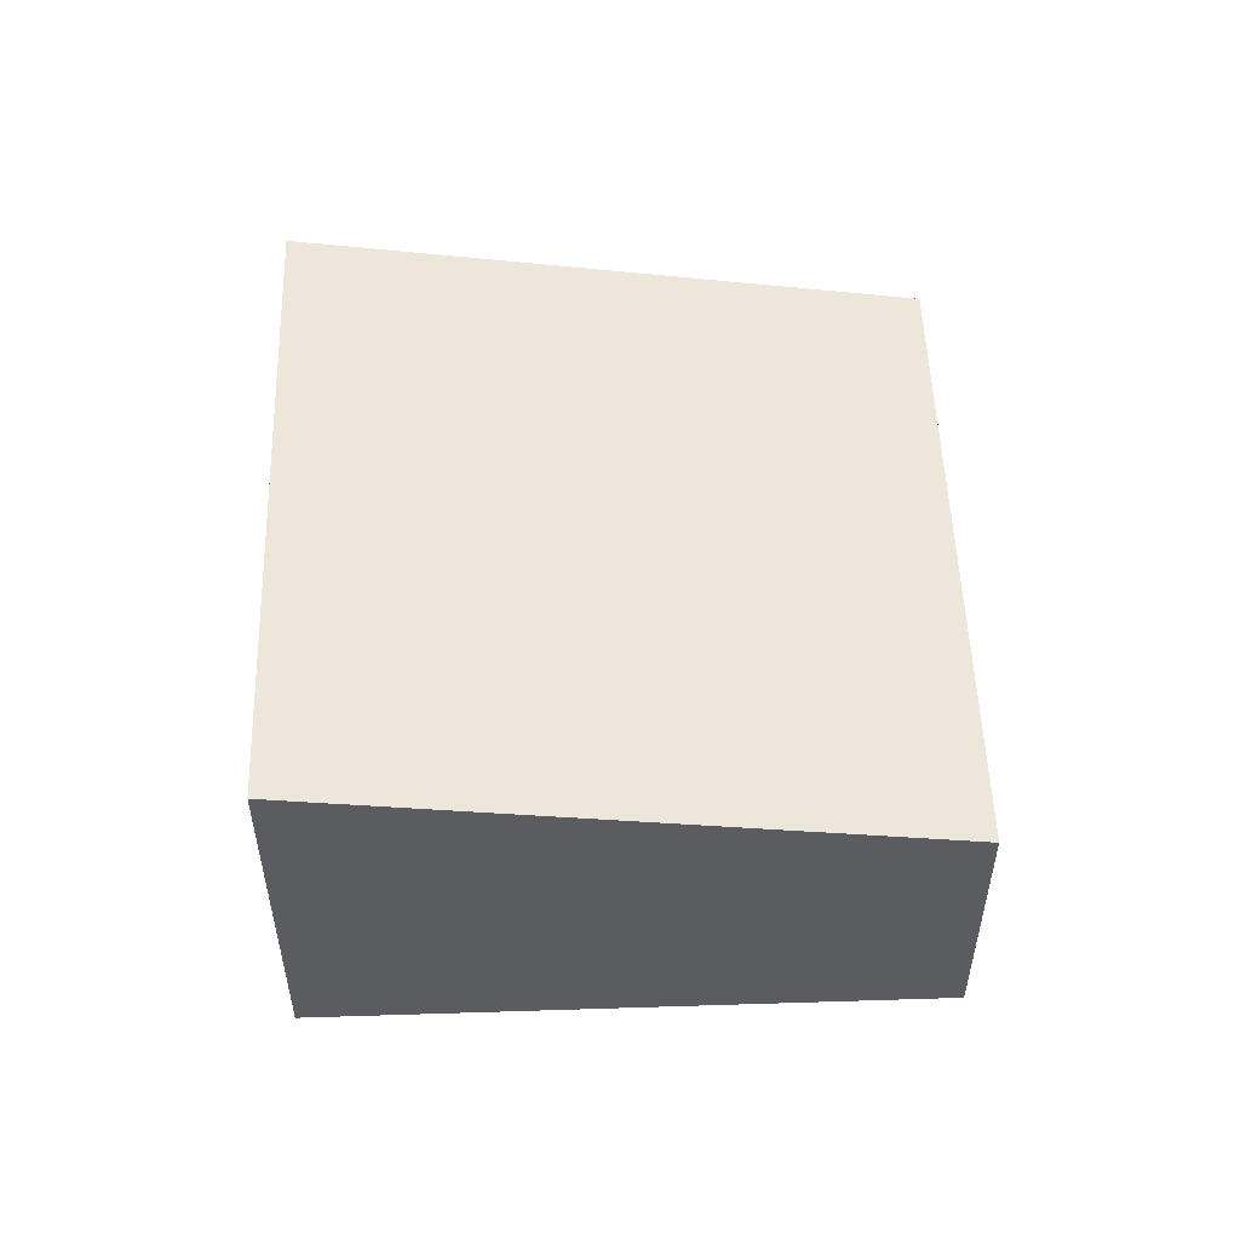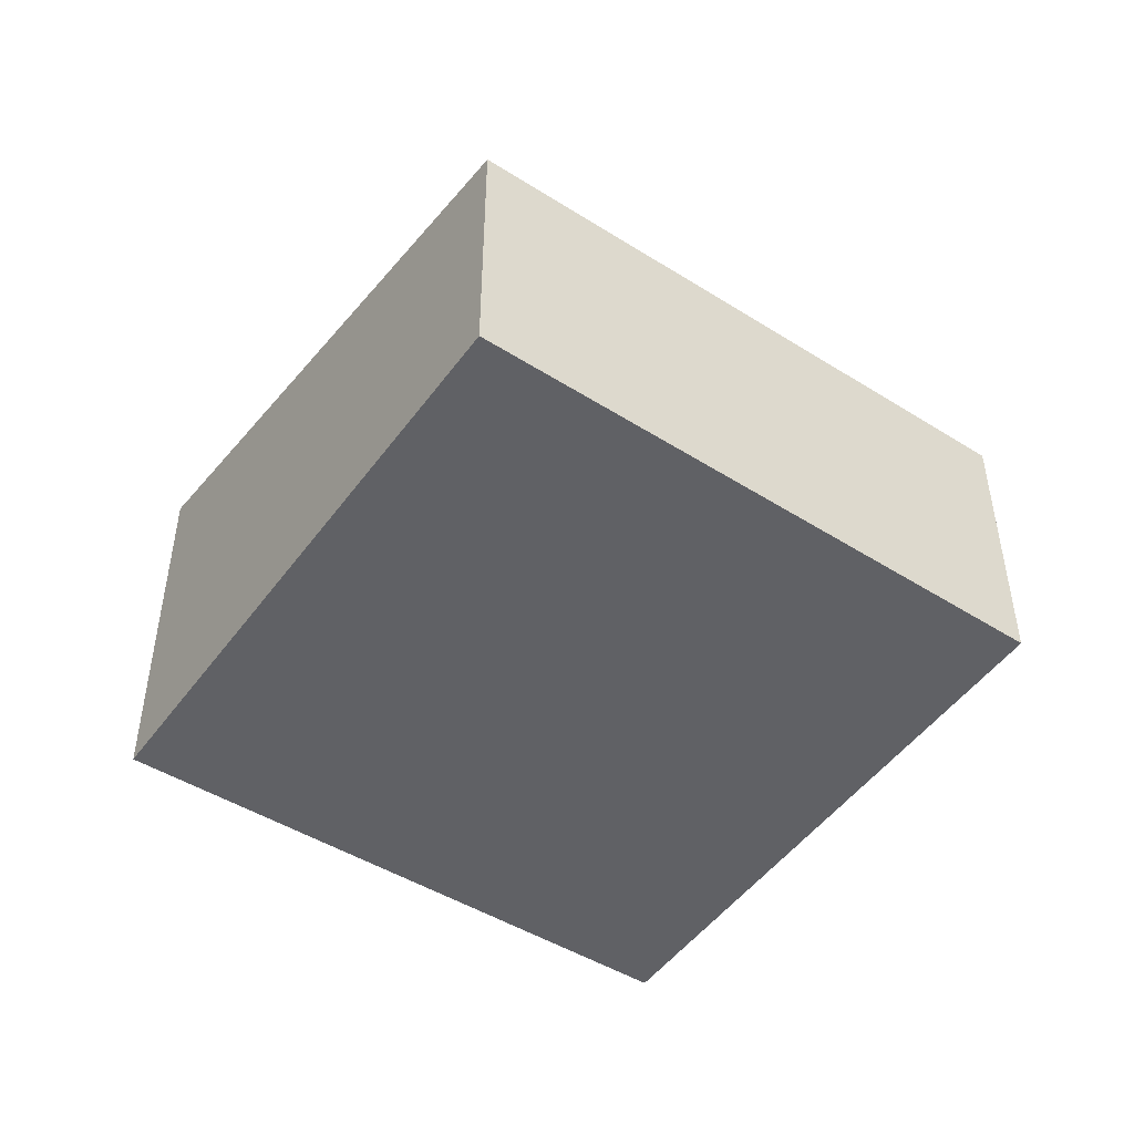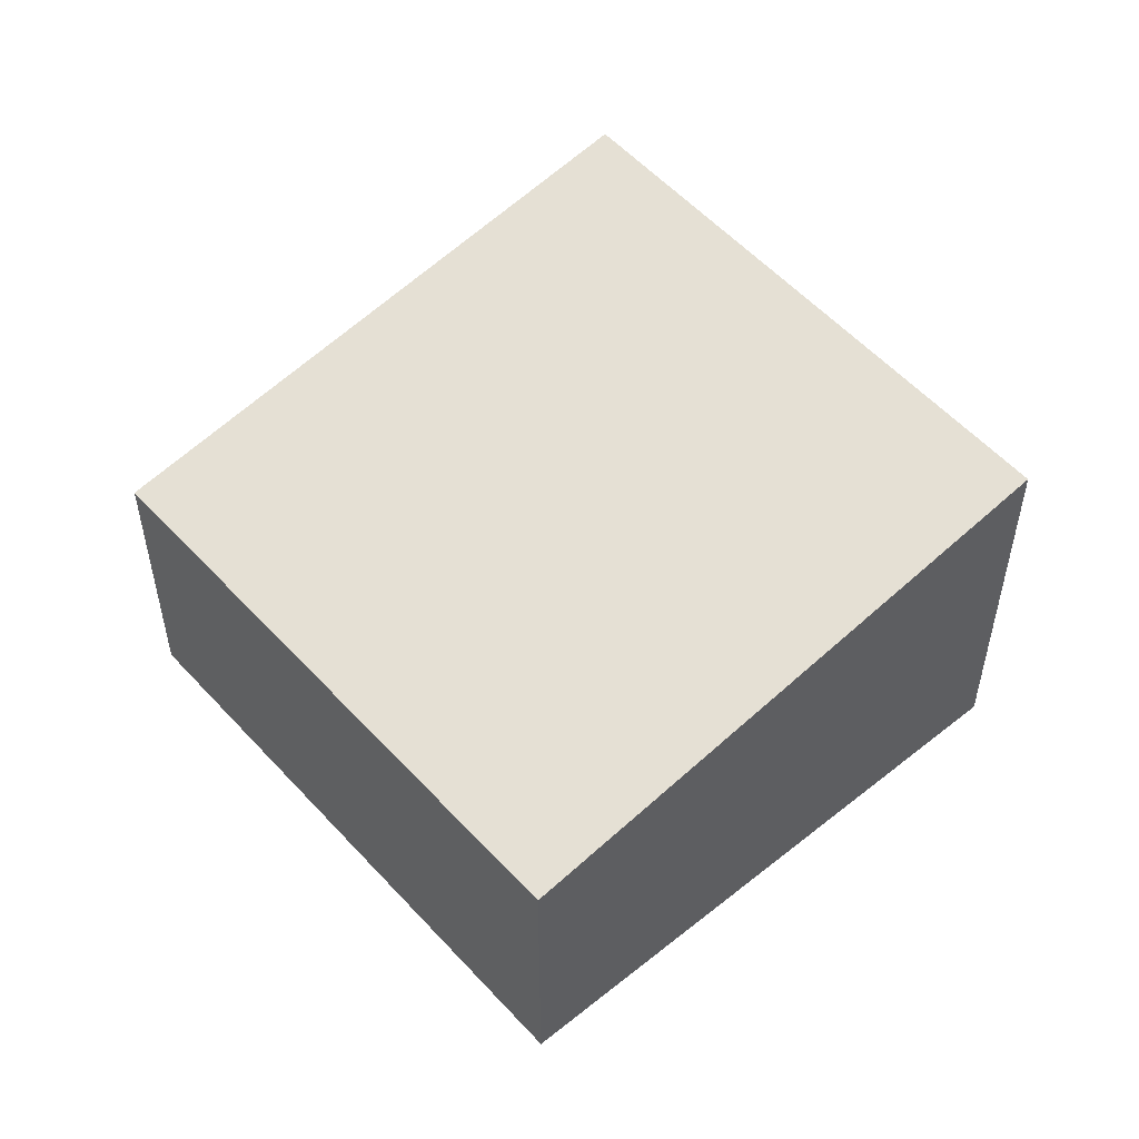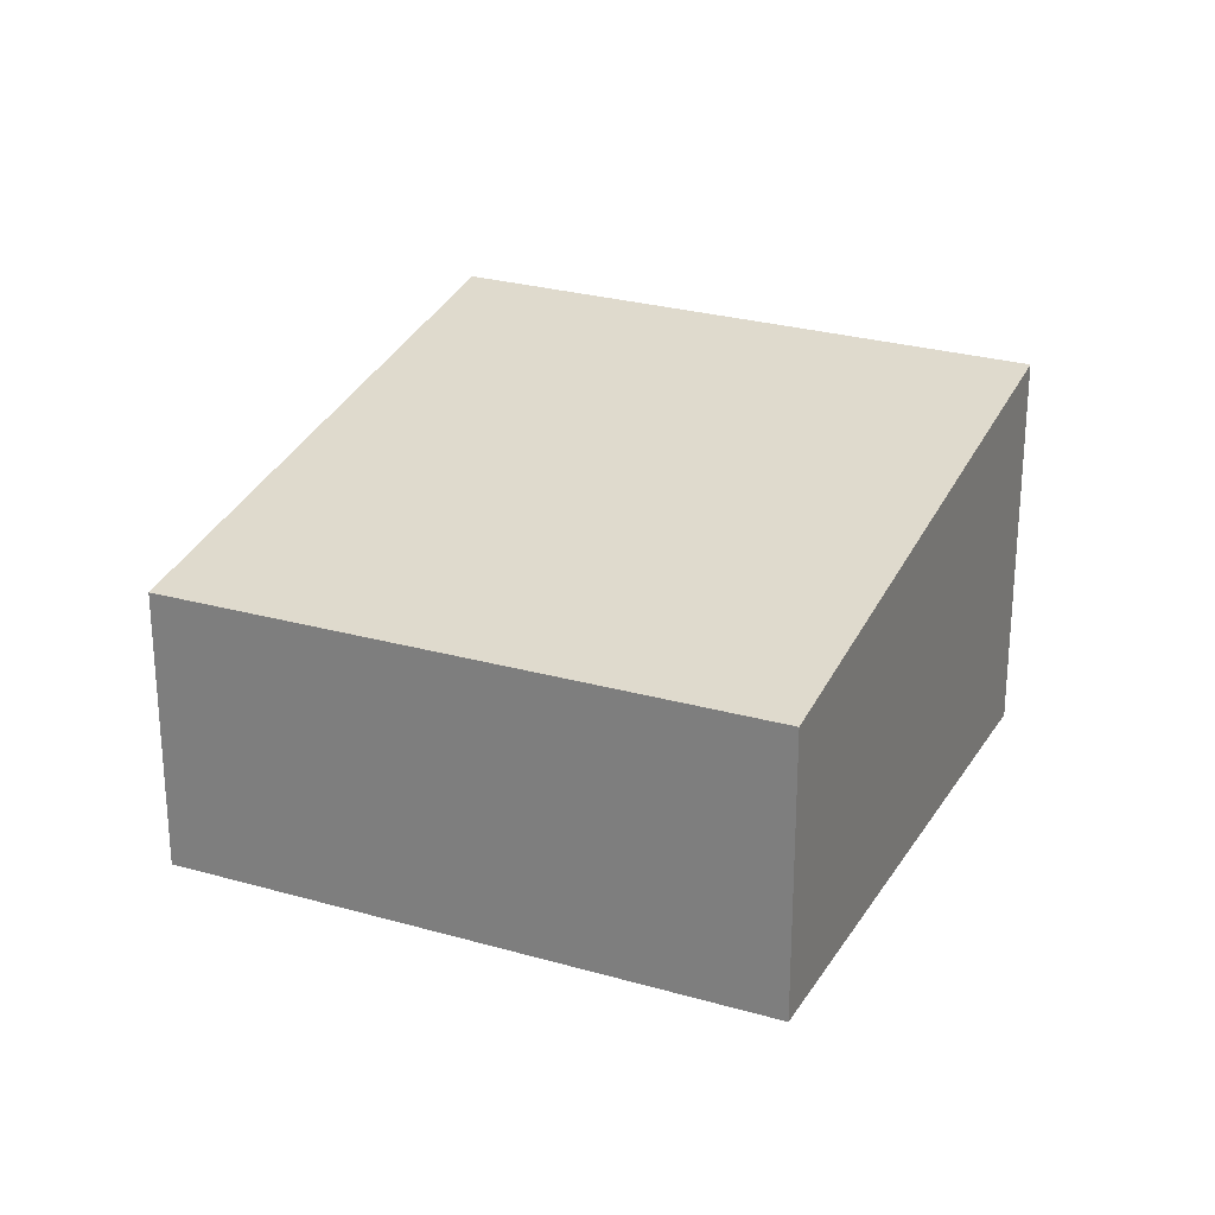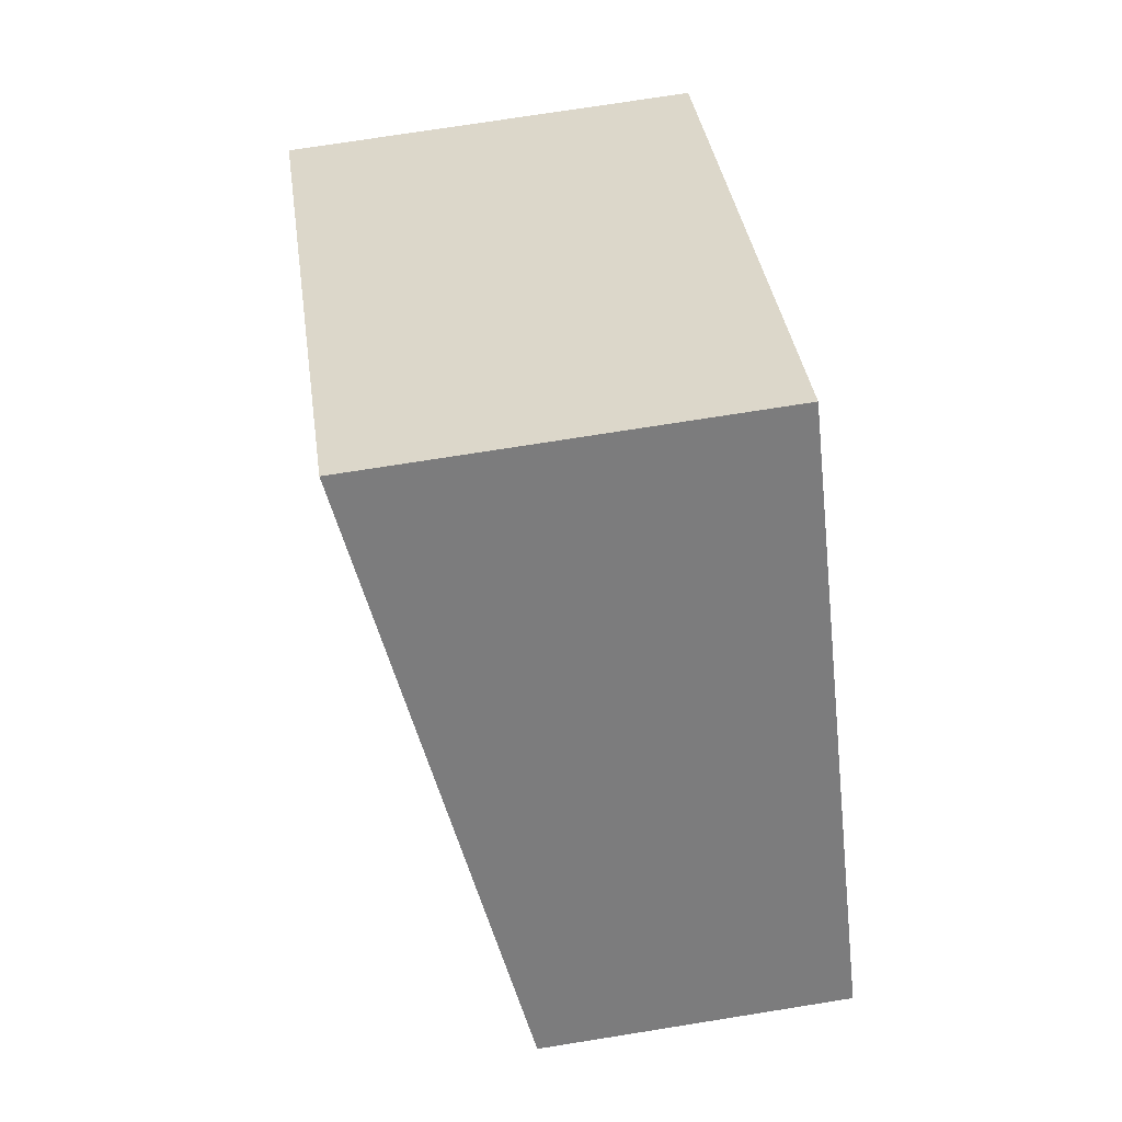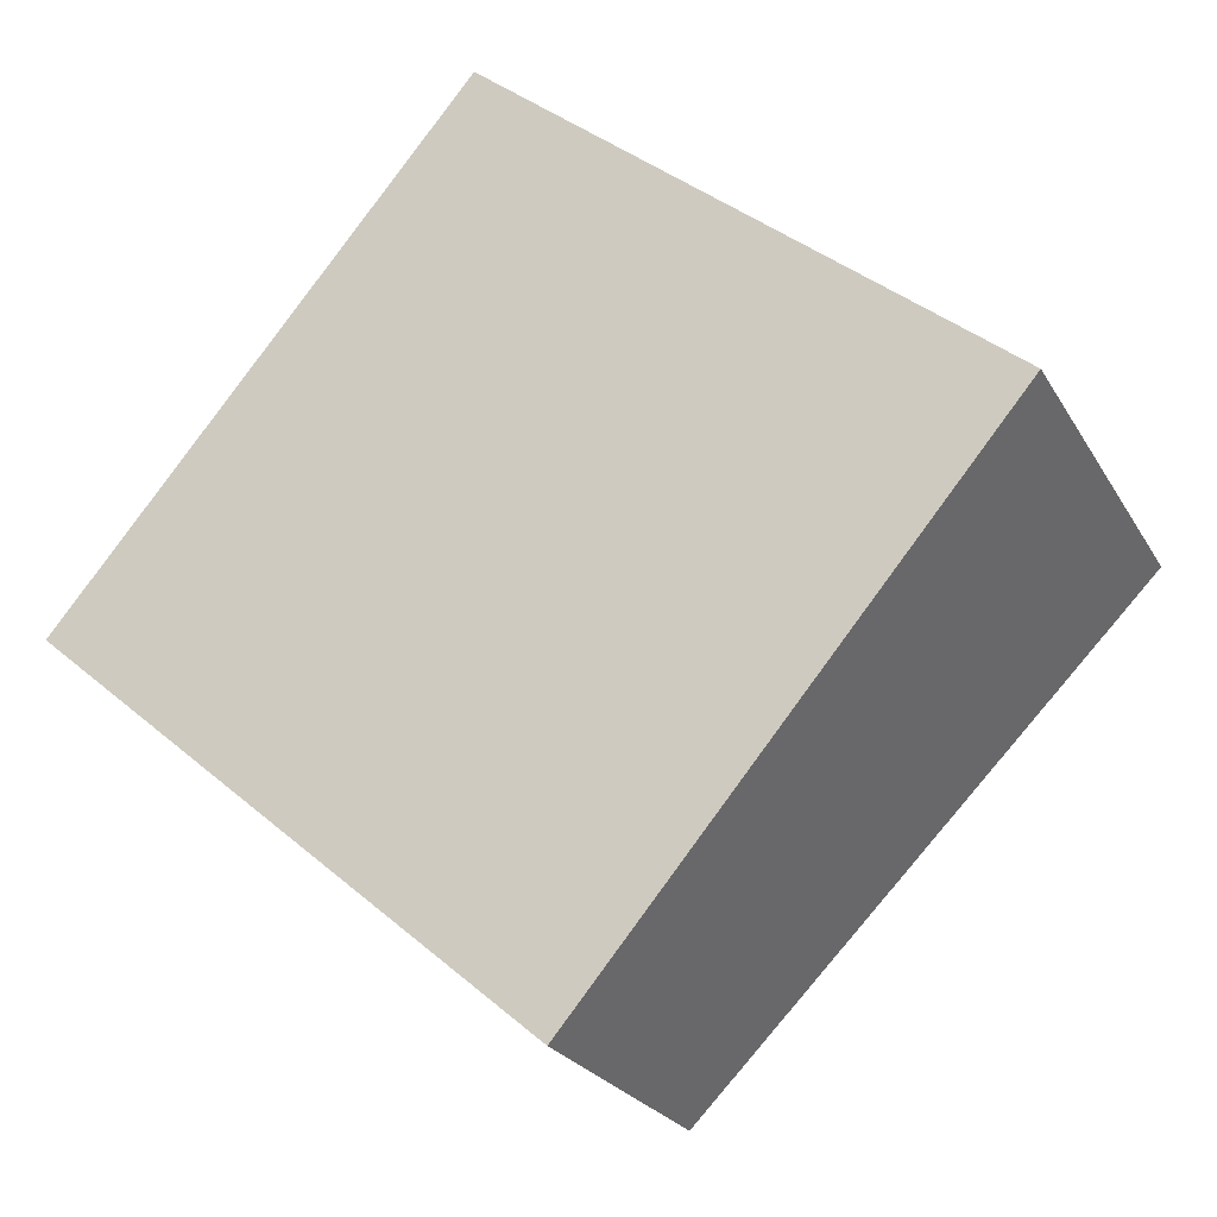
<metadata>
{"format":"obj","ext":"obj","renderer":"f3d","projection":"perspective","resolution":1024,"background":"white","views":[{"elev":54.5,"azim":128.1,"up":"+Y"},{"elev":-48.9,"azim":-174.6,"up":"+Y"},{"elev":53.0,"azim":-90.6,"up":"+Y"},{"elev":25.8,"azim":-114.9,"up":"+Y"},{"elev":72.0,"azim":-99.1,"up":"+Z"},{"elev":-23.8,"azim":23.1,"up":"+Z"}]}
</metadata>
<code>
v  0 2.619 1.604e-16
v  8.005 3.565 0.69
v  4.314 2.598 -3.703
v  3.604 3.565 4.3
v  8.005 -4.225e-17 0.69
v  4.314 2.267e-16 -3.703
v  0 0 0
v  3.604 -2.633e-16 4.3
g defaultobject
f 1 2 3
f 2 1 4
f 5 3 2
f 3 5 6
f 3 7 1
f 7 3 6
f 1 8 4
f 8 1 7
f 8 2 4
f 2 8 5
f 8 6 5
f 6 8 7

</code>
